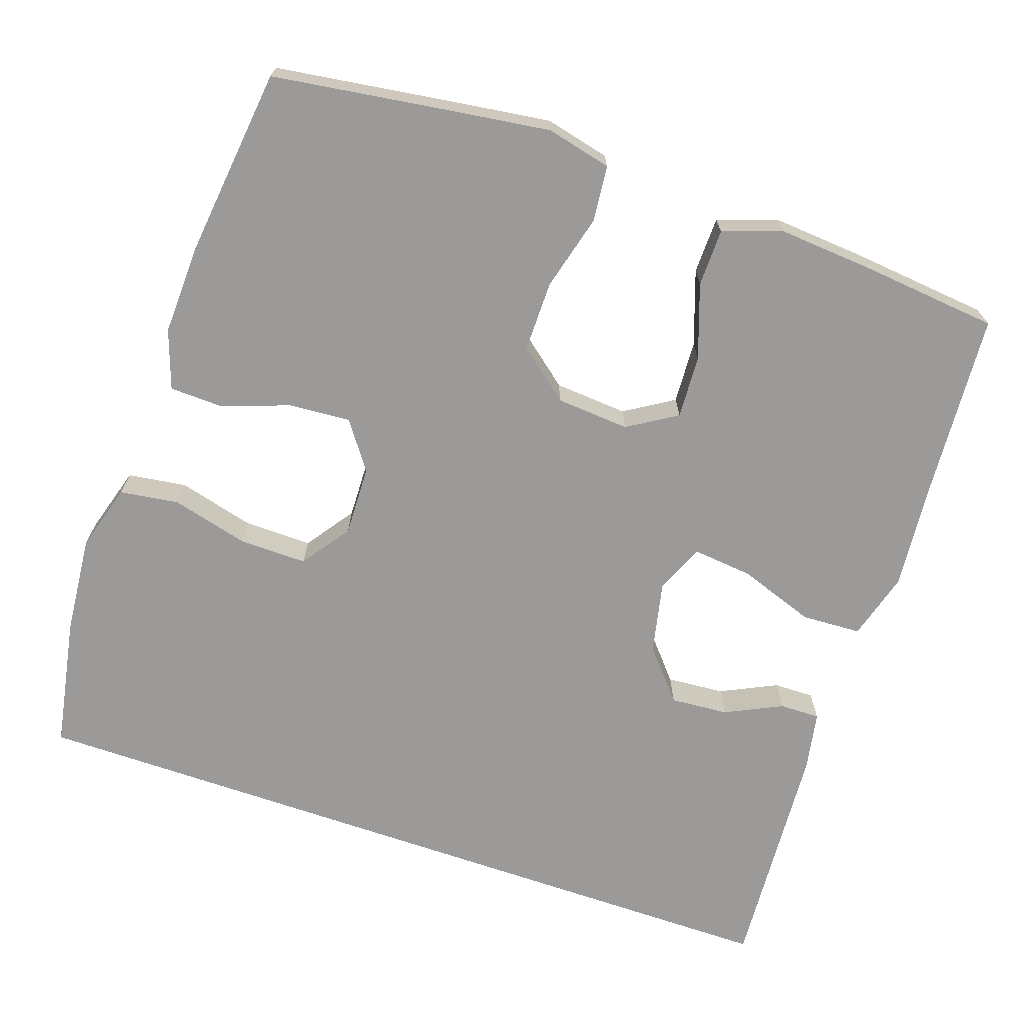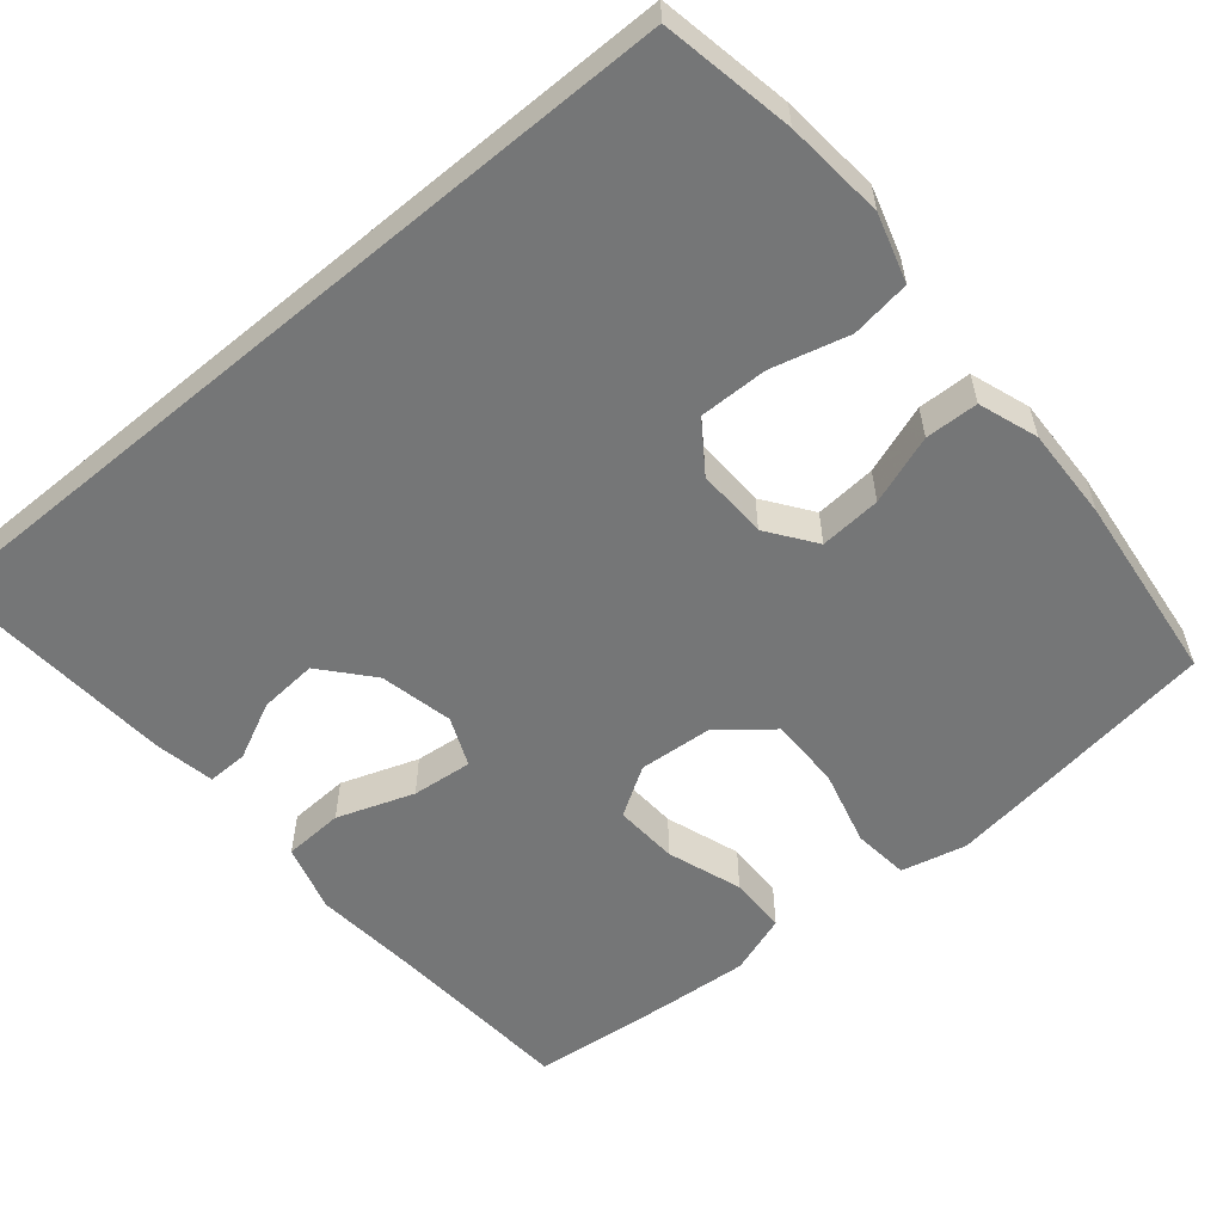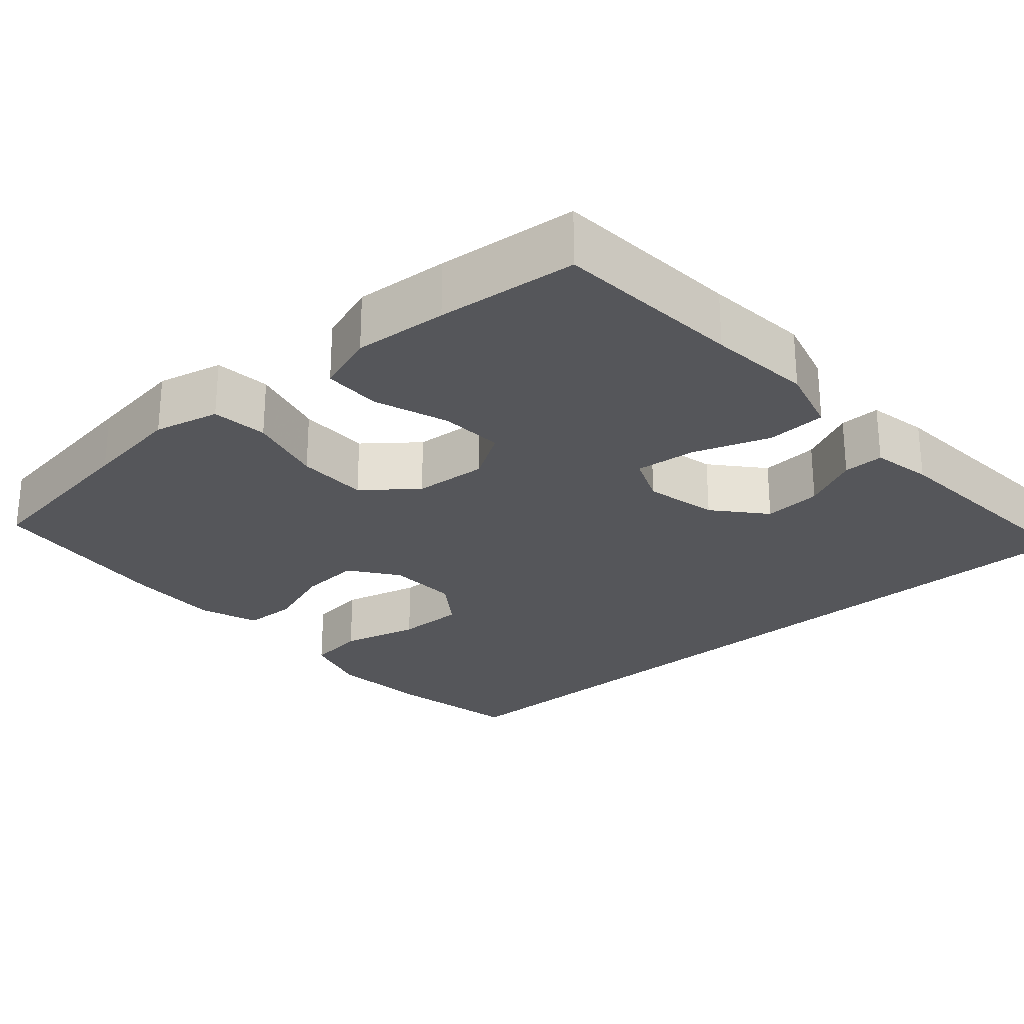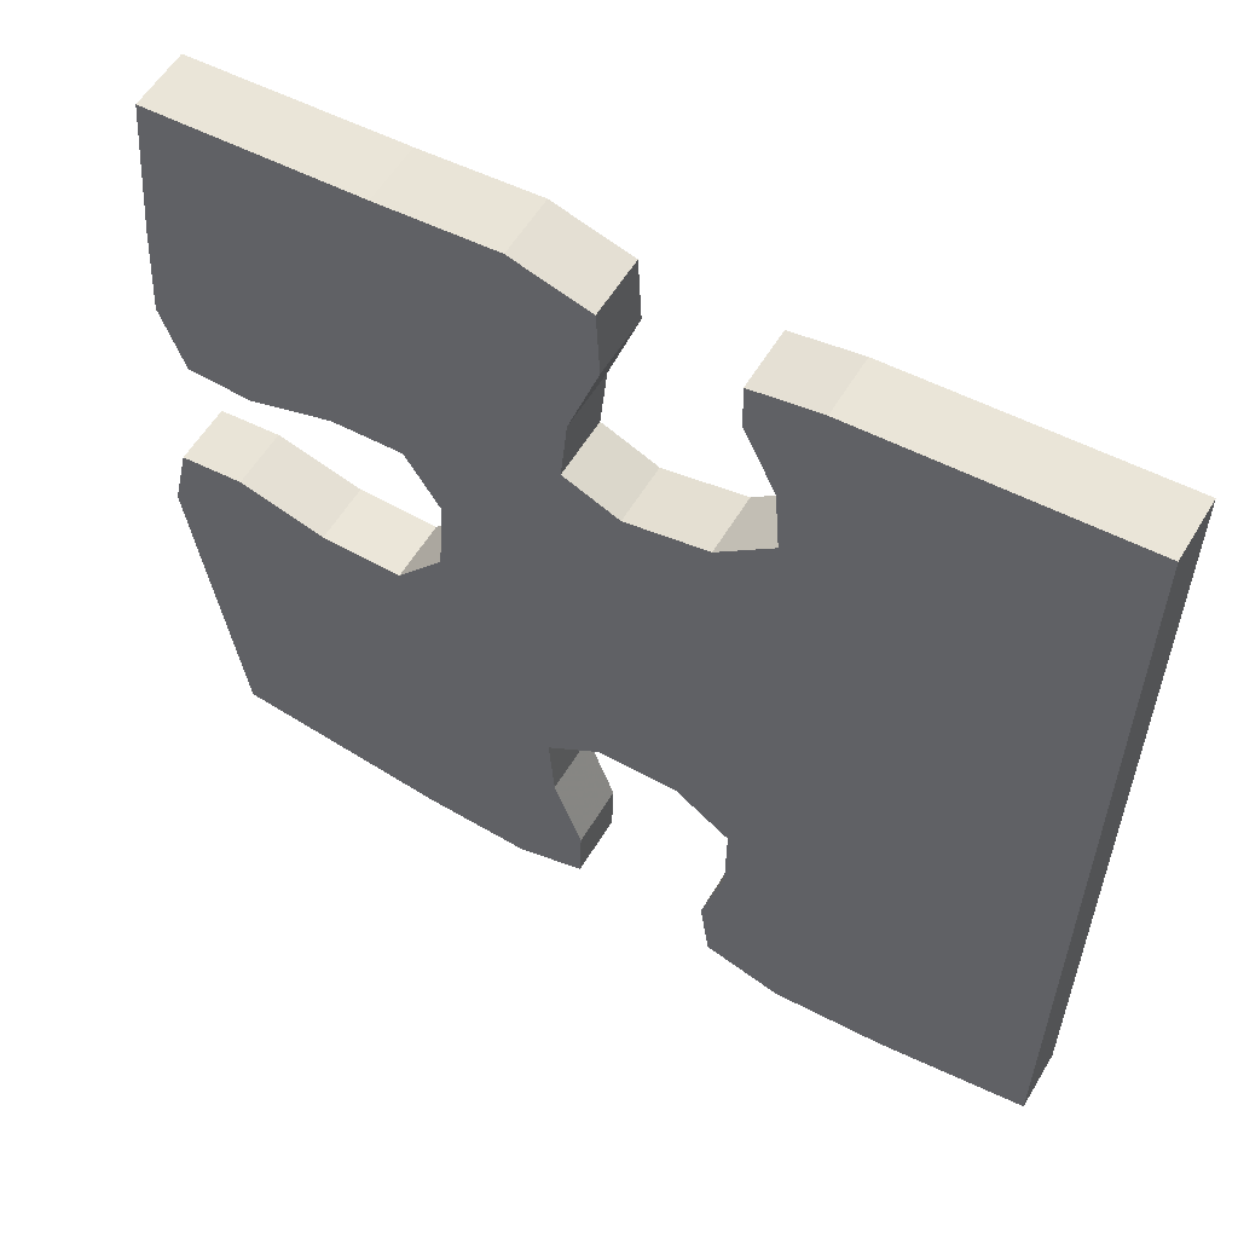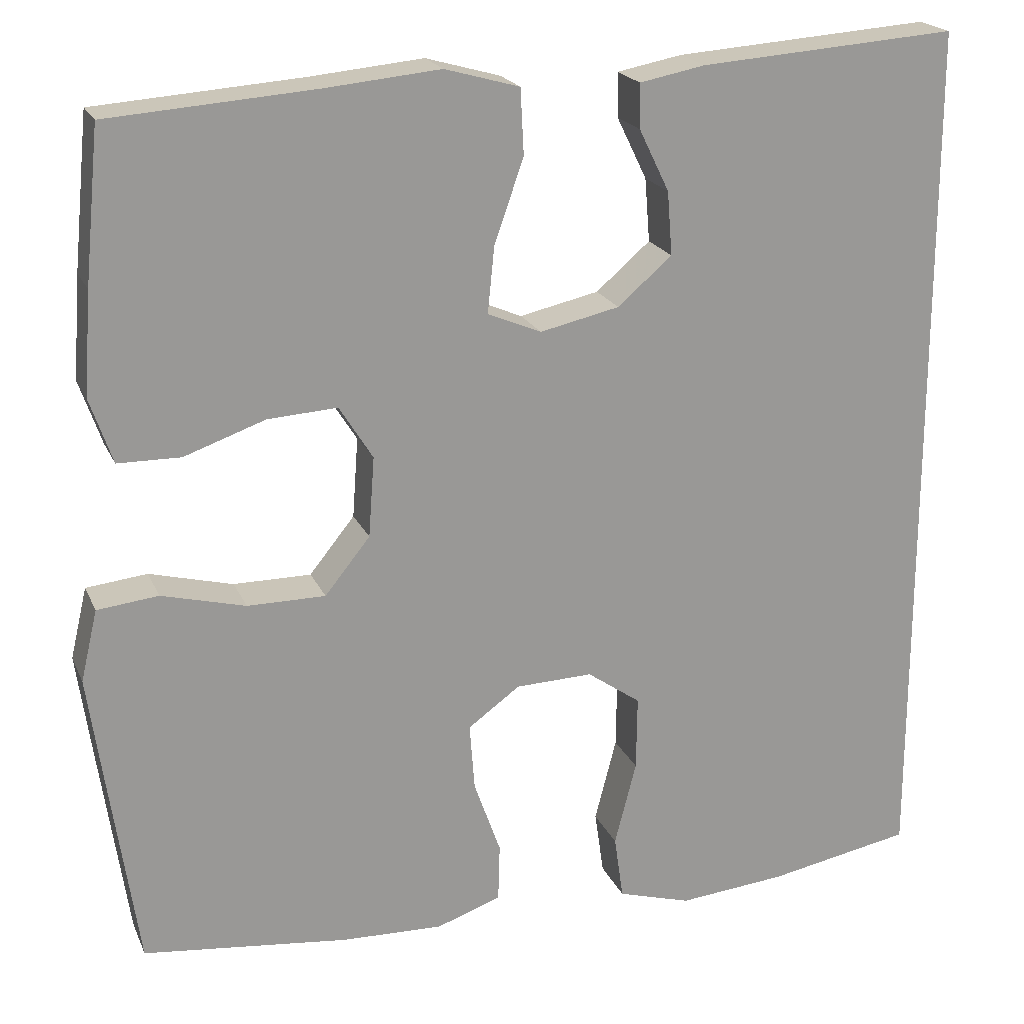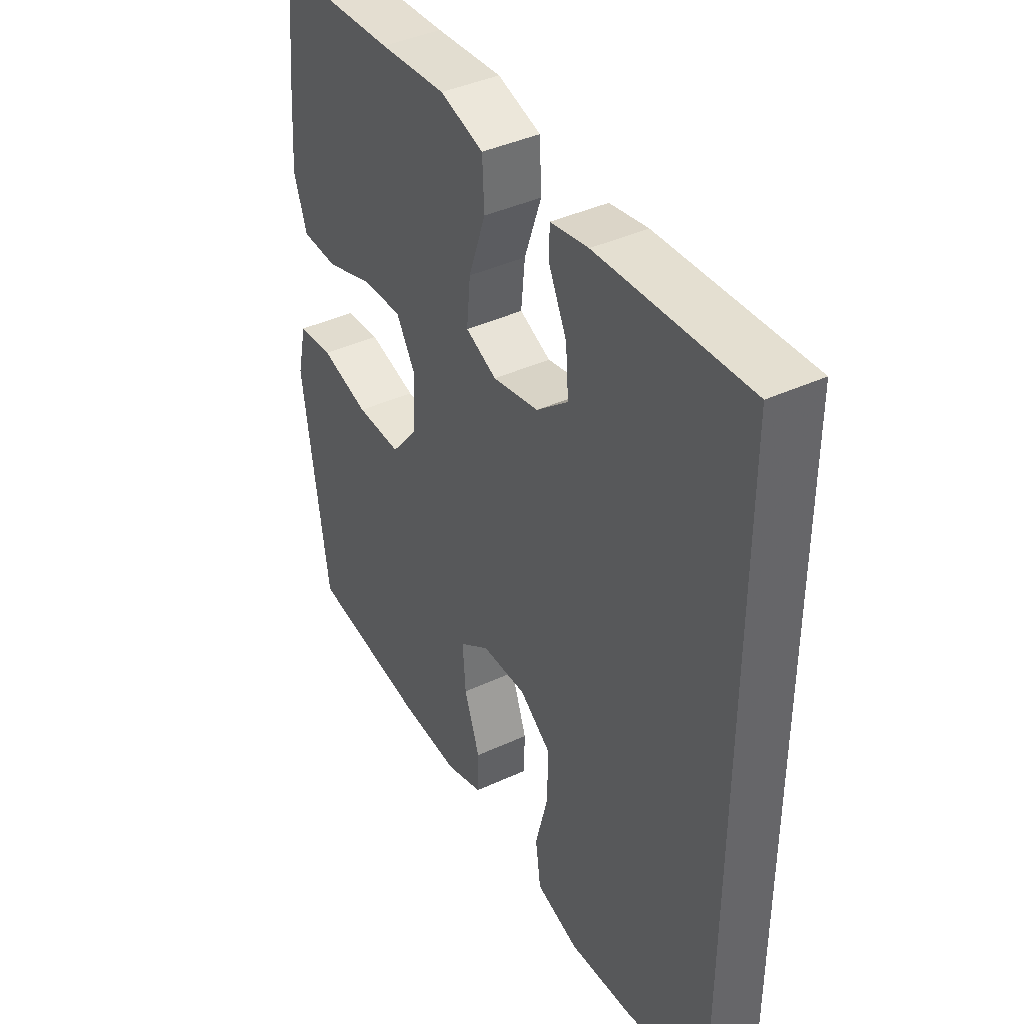
<metadata>
{"format":"obj","ext":"obj","renderer":"f3d","projection":"perspective","resolution":1024,"background":"white","views":[{"elev":-69.5,"azim":-109.1,"up":"+Y"},{"elev":-56.7,"azim":129.8,"up":"+Y"},{"elev":-25.9,"azim":-48.6,"up":"+Y"},{"elev":57.3,"azim":30.7,"up":"+Z"},{"elev":20.5,"azim":-18.8,"up":"+Z"},{"elev":41.0,"azim":60.7,"up":"+Z"}]}
</metadata>
<code>
v -0.5 0.07 0.5
v -0.253 0.07 0.518
v -0.117 0.07 0.531
v -0.028 0.07 0.506
v -0.024 0.07 0.428
v -0.059 0.07 0.328
v -0.067 0.07 0.249
v -0.003 0.07 0.222
v 0.092 0.07 0.243
v 0.157 0.07 0.299
v 0.151 0.07 0.375
v 0.115 0.07 0.449
v 0.114 0.07 0.502
v 0.192 0.07 0.517
v 0.5 0.07 0.539
v 0.5 0.07 -0.512
v 0.328 0.07 -0.544
v 0.198 0.07 -0.556
v 0.11 0.07 -0.53
v 0.099 0.07 -0.453
v 0.125 0.07 -0.352
v 0.126 0.07 -0.263
v 0.062 0.07 -0.218
v -0.03 0.07 -0.221
v -0.092 0.07 -0.266
v -0.086 0.07 -0.346
v -0.054 0.07 -0.436
v -0.056 0.07 -0.505
v -0.133 0.07 -0.532
v -0.254 0.07 -0.528
v -0.5 0.07 -0.5
v -0.534 0.07 -0.266
v -0.552 0.07 -0.138
v -0.532 0.07 -0.053
v -0.459 0.07 -0.045
v -0.359 0.07 -0.071
v -0.266 0.07 -0.071
v -0.212 0.07 -0.004
v -0.205 0.07 0.092
v -0.245 0.07 0.156
v -0.328 0.07 0.151
v -0.425 0.07 0.117
v -0.5 0.07 0.118
v -0.527 0.07 0.196
v -0.518 0.07 0.318
v -0.5 0 0.5
v -0.253 0 0.518
v -0.117 0 0.531
v -0.028 0 0.506
v -0.024 0 0.428
v -0.059 0 0.328
v -0.067 0 0.249
v -0.003 0 0.222
v 0.092 0 0.243
v 0.157 0 0.299
v 0.151 0 0.375
v 0.115 0 0.449
v 0.114 0 0.502
v 0.192 0 0.517
v 0.5 0 0.539
v 0.5 0 -0.512
v 0.328 0 -0.544
v 0.198 0 -0.556
v 0.11 0 -0.53
v 0.099 0 -0.453
v 0.125 0 -0.352
v 0.126 0 -0.263
v 0.062 0 -0.218
v -0.03 0 -0.221
v -0.092 0 -0.266
v -0.086 0 -0.346
v -0.054 0 -0.436
v -0.056 0 -0.505
v -0.133 0 -0.532
v -0.254 0 -0.528
v -0.5 0 -0.5
v -0.534 0 -0.266
v -0.552 0 -0.138
v -0.532 0 -0.053
v -0.459 0 -0.045
v -0.359 0 -0.071
v -0.266 0 -0.071
v -0.212 0 -0.004
v -0.205 0 0.092
v -0.245 0 0.156
v -0.328 0 0.151
v -0.425 0 0.117
v -0.5 0 0.118
v -0.527 0 0.196
v -0.518 0 0.318
f 44 45 1 2
f 41 42 43 44
f 40 41 44 2
f 39 40 2 3
f 38 39 3 4
f 33 34 35 36
f 33 36 37
f 32 33 37
f 31 32 37
f 30 31 37 38
f 26 27 28 29
f 25 26 29 30
f 18 19 20 21
f 18 21 22
f 17 18 22
f 16 17 22
f 15 16 22 23
f 11 12 13 14
f 10 11 14 15
f 9 10 15 23
f 38 4 5 6
f 38 6 7
f 25 30 38 7
f 24 25 7 8
f 8 9 23 24
f 47 46 90 89
f 89 88 87 86
f 47 89 86 85
f 48 47 85 84
f 49 48 84 83
f 81 80 79 78
f 82 81 78
f 82 78 77
f 82 77 76
f 83 82 76 75
f 74 73 72 71
f 75 74 71 70
f 66 65 64 63
f 67 66 63
f 67 63 62
f 67 62 61
f 68 67 61 60
f 59 58 57 56
f 60 59 56 55
f 68 60 55 54
f 51 50 49 83
f 52 51 83
f 52 83 75 70
f 53 52 70 69
f 69 68 54 53
f 1 46 47 2
f 2 47 48 3
f 3 48 49 4
f 4 49 50 5
f 5 50 51 6
f 6 51 52 7
f 7 52 53 8
f 8 53 54 9
f 9 54 55 10
f 10 55 56 11
f 11 56 57 12
f 12 57 58 13
f 13 58 59 14
f 14 59 60 15
f 15 60 61 16
f 16 61 62 17
f 17 62 63 18
f 18 63 64 19
f 19 64 65 20
f 20 65 66 21
f 21 66 67 22
f 22 67 68 23
f 23 68 69 24
f 24 69 70 25
f 25 70 71 26
f 26 71 72 27
f 27 72 73 28
f 28 73 74 29
f 29 74 75 30
f 30 75 76 31
f 31 76 77 32
f 32 77 78 33
f 33 78 79 34
f 34 79 80 35
f 35 80 81 36
f 36 81 82 37
f 37 82 83 38
f 38 83 84 39
f 39 84 85 40
f 40 85 86 41
f 41 86 87 42
f 42 87 88 43
f 43 88 89 44
f 44 89 90 45
f 45 90 46 1

</code>
